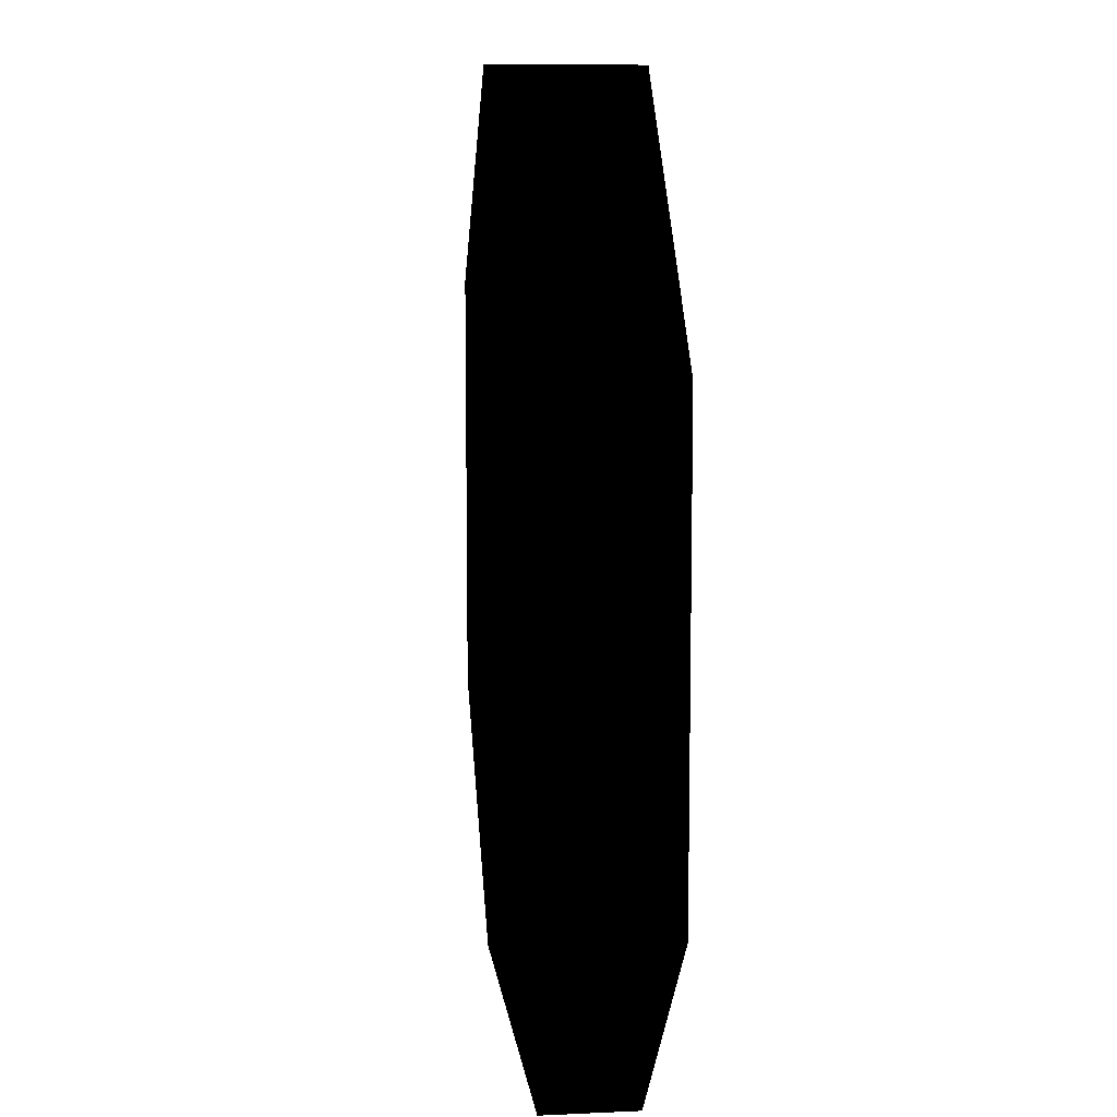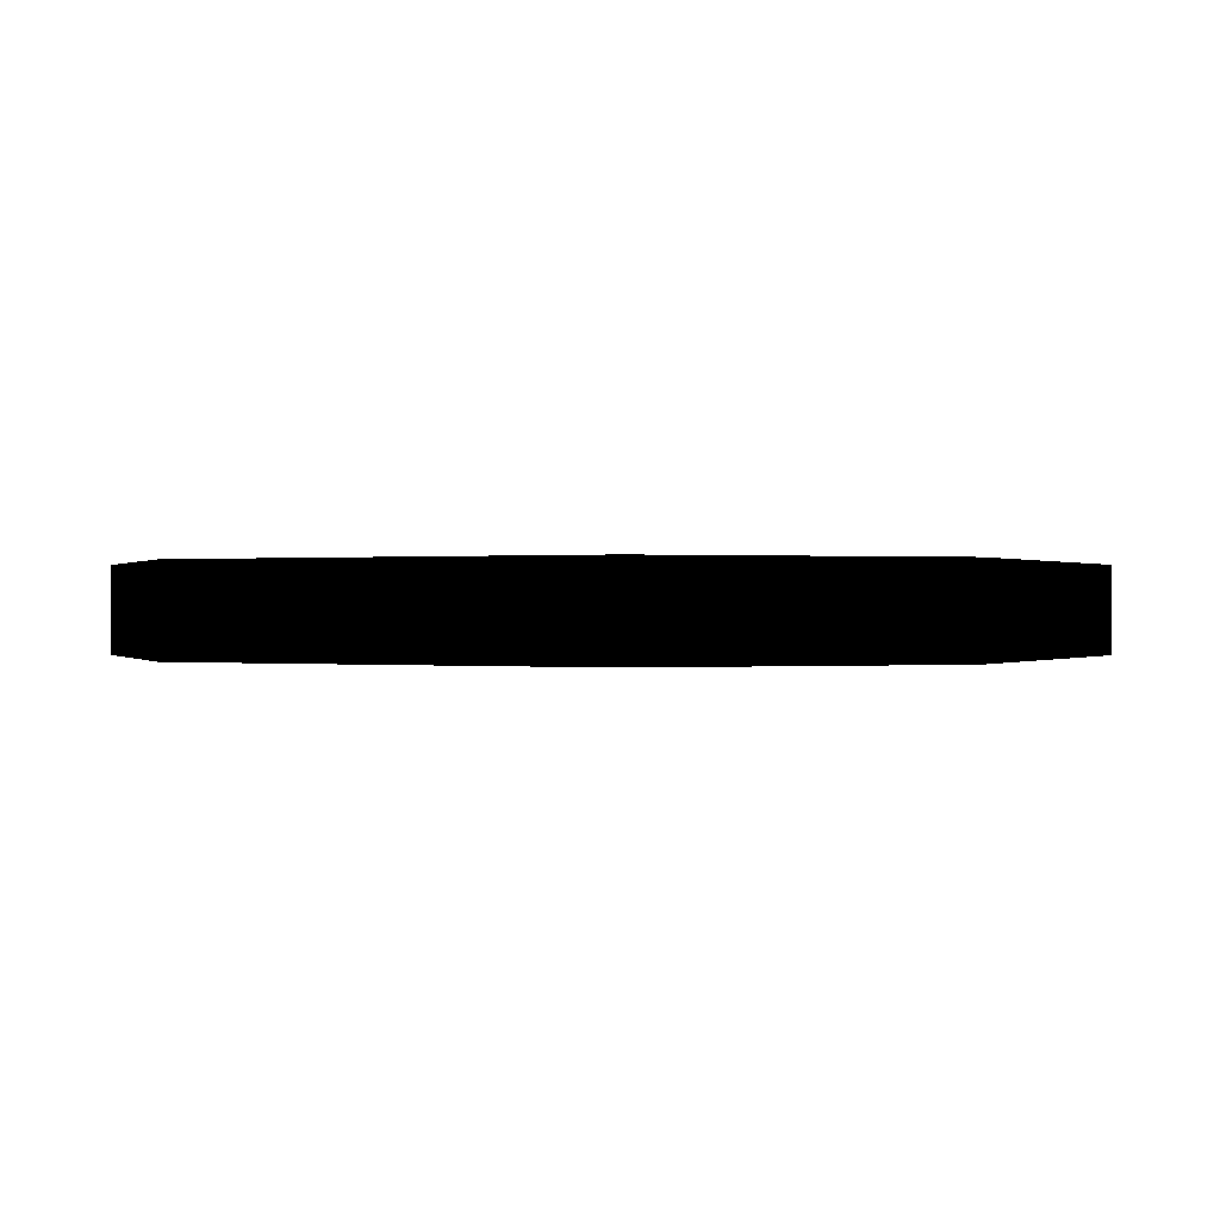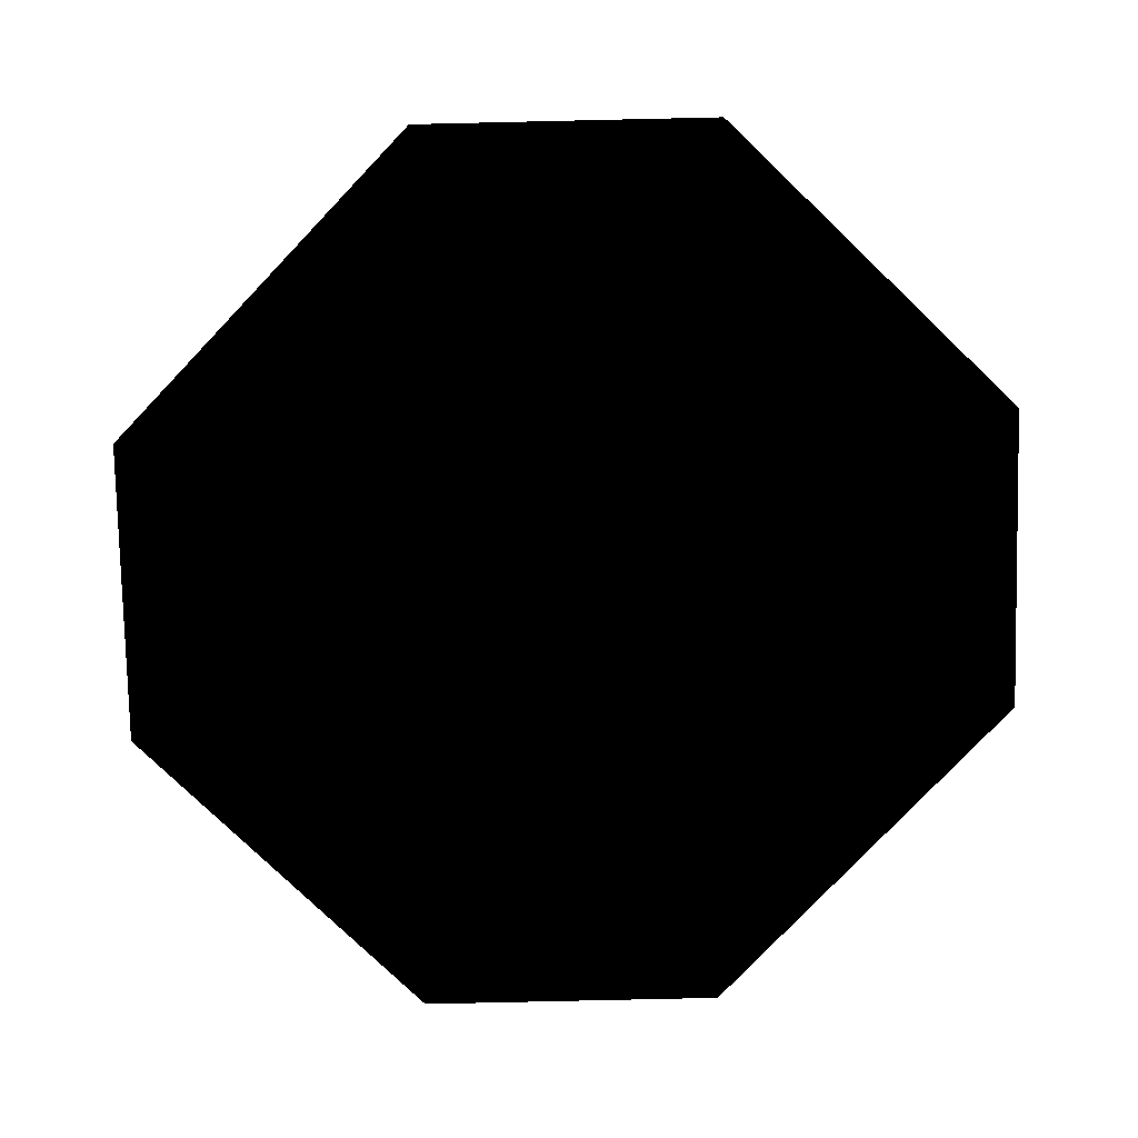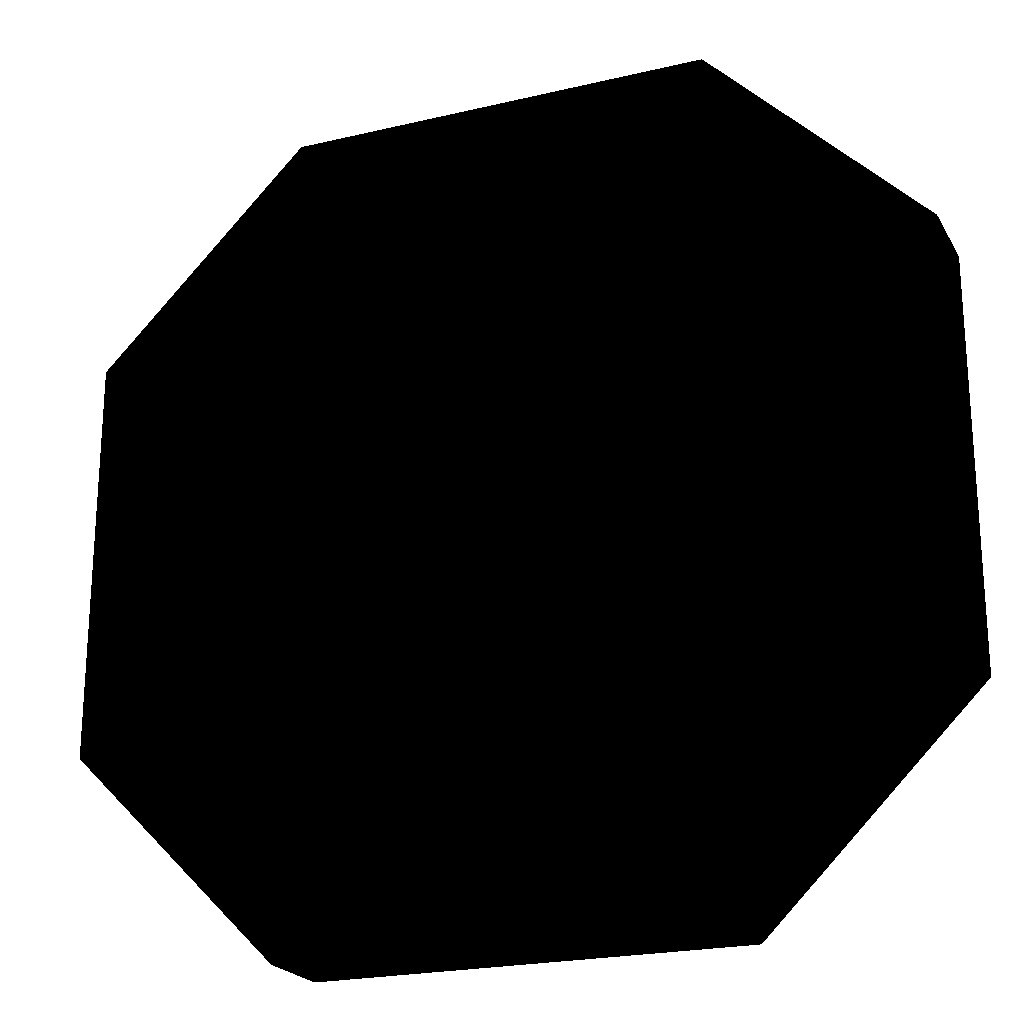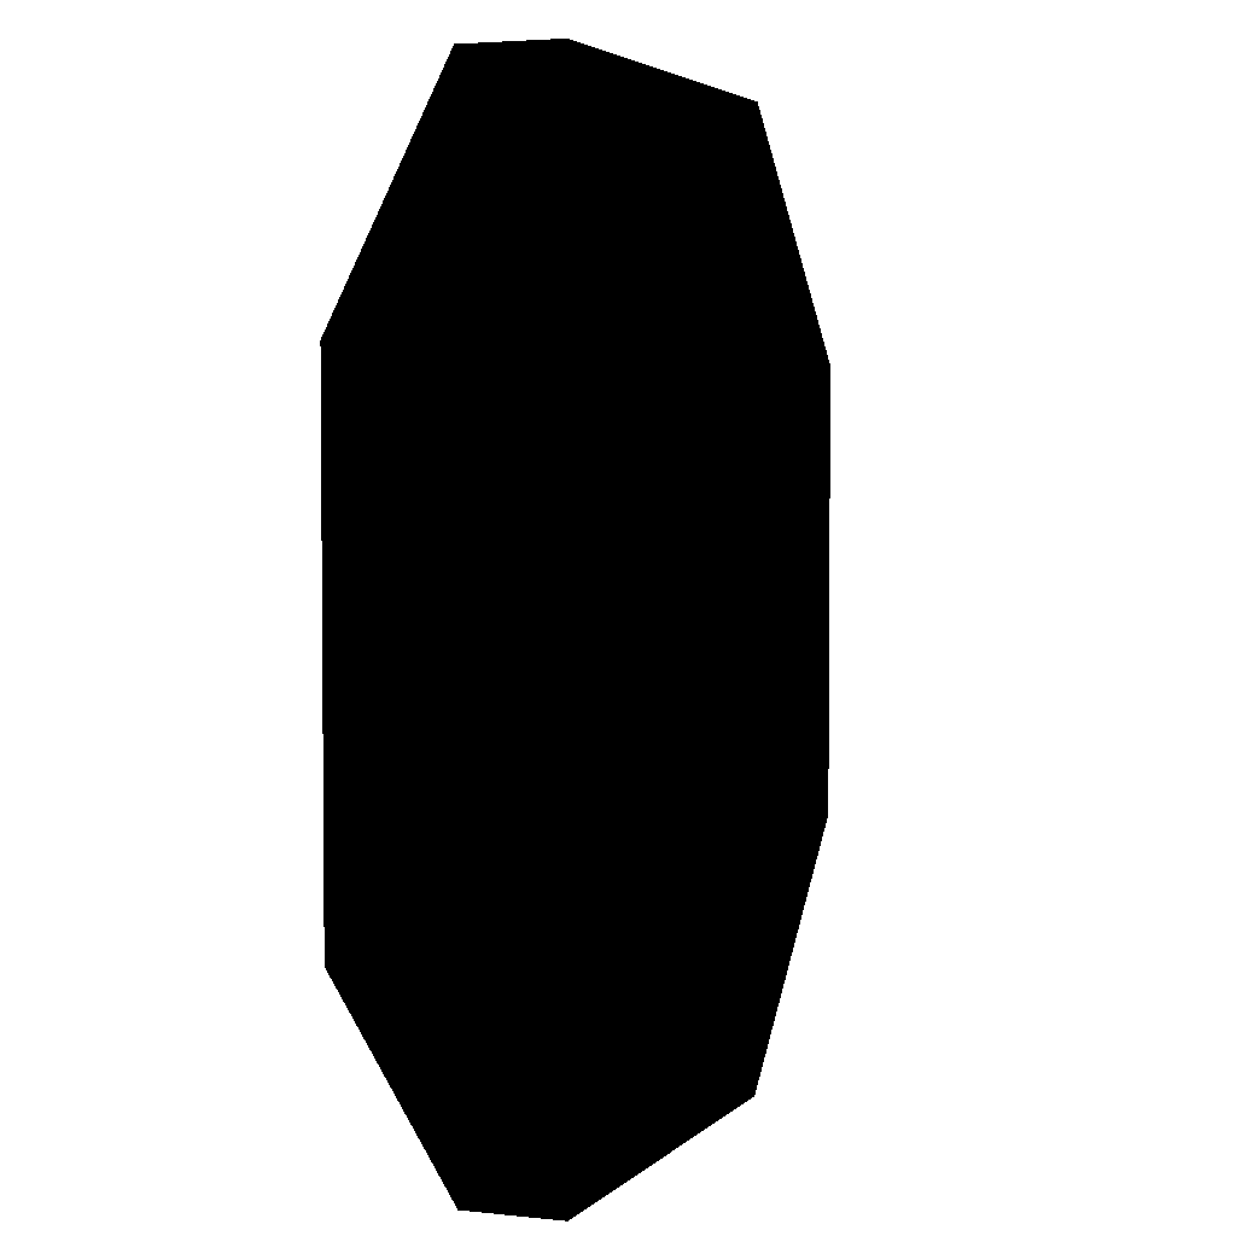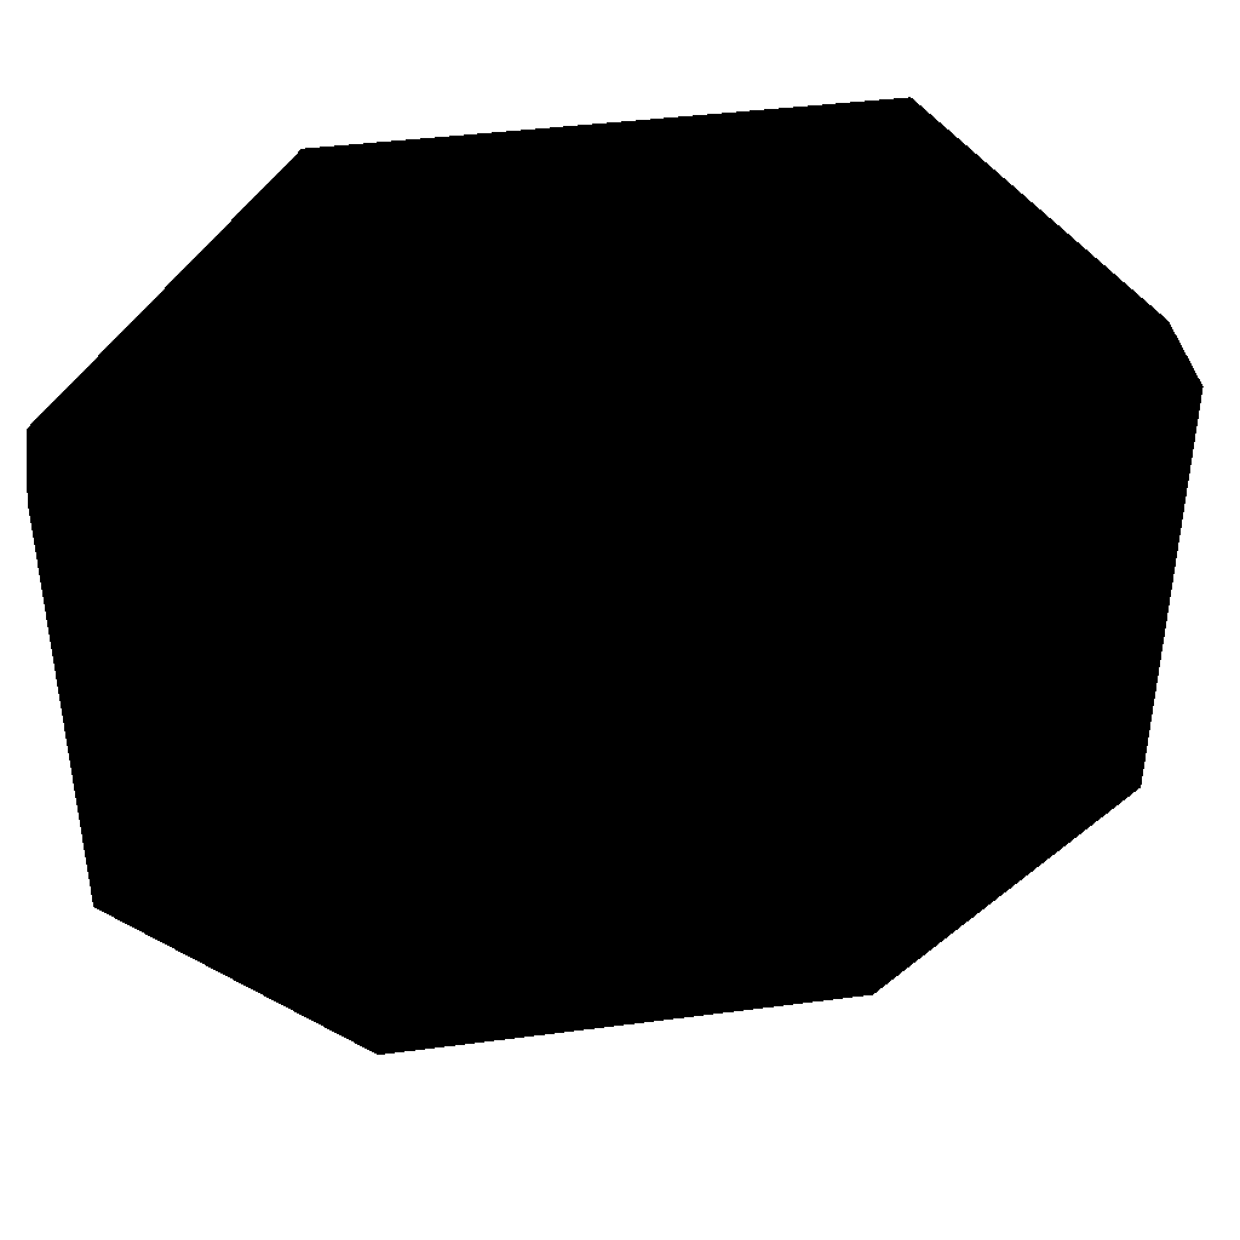
<metadata>
{"format":"obj","ext":"obj","renderer":"f3d","projection":"perspective","resolution":1024,"background":"white","views":[{"elev":10.5,"azim":-96.8,"up":"+Z"},{"elev":0.1,"azim":-153.9,"up":"+Y"},{"elev":-79.2,"azim":-133.7,"up":"+Y"},{"elev":-22.1,"azim":22.5,"up":"+Z"},{"elev":3.6,"azim":110.7,"up":"+Z"},{"elev":40.4,"azim":170.8,"up":"+Z"}]}
</metadata>
<code>
o 2369
v -37 8 -16
v -37 8 -9
v -30 8 -13
v -37 8 -3
v -37 8 3
v -30 8 0
v -37 8 9
v -37 8 16
v -30 8 13
v 30 8 -13
v 37 8 -9
v 37 8 -16
v 30 8 0
v 37 8 3
v 37 8 -3
v 30 8 13
v 37 8 16
v 37 8 9
v -16 8 36
v -10 8 36
v -13 8 29
v -3 8 36
v 3 8 36
v 0 8 29
v 10 8 36
v 16 8 36
v 13 8 29
v 0 8 -29
v 3 8 -36
v -3 8 -36
v 13 8 -29
v 16 8 -36
v 10 8 -36
v -13 8 -29
v -10 8 -36
v -16 8 -36
v -33 8 -16
v -33 8 16
v -16 8 33
v 16 8 33
v 33 8 16
v 33 8 -16
v 16 8 -33
v -16 8 -33
v 20 8 -19
v 30 8 -23
v 23 8 -29
v -23 8 -29
v -30 8 -23
v -20 8 -19
v -20 8 19
v -30 8 23
v -23 8 29
v 23 8 29
v 30 8 23
v 20 8 19
v -40 0 -19
v -40 0 19
v -40 8 19
v -40 8 -19
v -20 0 -39
v -20 8 -39
v 20 0 -39
v 20 8 -39
v 40 0 -19
v 40 8 -19
v 40 0 19
v 40 8 19
v 20 0 39
v 20 8 39
v -20 0 39
v -20 8 39
v -6 8 -9
v -10 8 -19
v -20 8 -9
v 16 8 -13
v 6 8 -26
v -6 8 -26
v -6 8 -3
v -16 8 -6
v 16 8 19
v 0 8 26
v -13 8 6
v -6 8 -16
v -3 8 -19
v -6 8 -19
f 1 2 3
f 4 5 6
f 7 8 9
f 10 11 12
f 13 14 15
f 16 17 18
f 19 20 21
f 22 23 24
f 25 26 27
f 28 29 30
f 31 32 33
f 34 35 36
f 37 38 39
f 37 39 40
f 37 40 41
f 37 41 42
f 37 42 43
f 37 43 44
f 45 46 47
f 48 49 50
f 51 52 53
f 54 55 56
f 57 58 59
f 57 59 60
f 57 60 61
f 61 60 62
f 61 62 63
f 63 62 64
f 63 64 65
f 65 64 66
f 65 66 67
f 67 66 68
f 67 68 69
f 69 68 70
f 69 70 71
f 71 70 72
f 71 72 58
f 58 72 59
f 59 72 60
f 60 72 70
f 60 70 68
f 60 68 66
f 60 66 64
f 60 64 62
f 73 74 75
f 74 73 76
f 74 76 77
f 74 77 78
f 79 73 80
f 73 79 76
f 76 79 81
f 81 79 82
f 82 79 83
f 84 85 86

</code>
